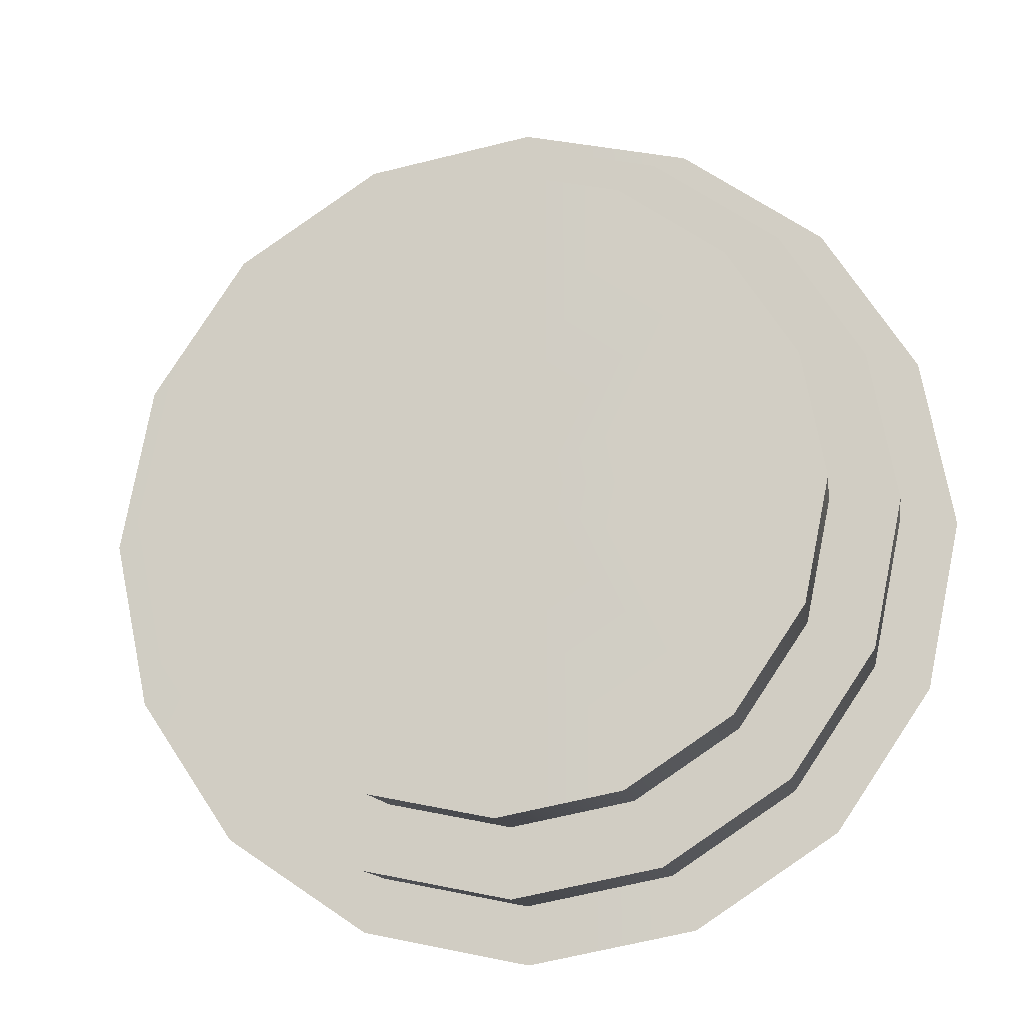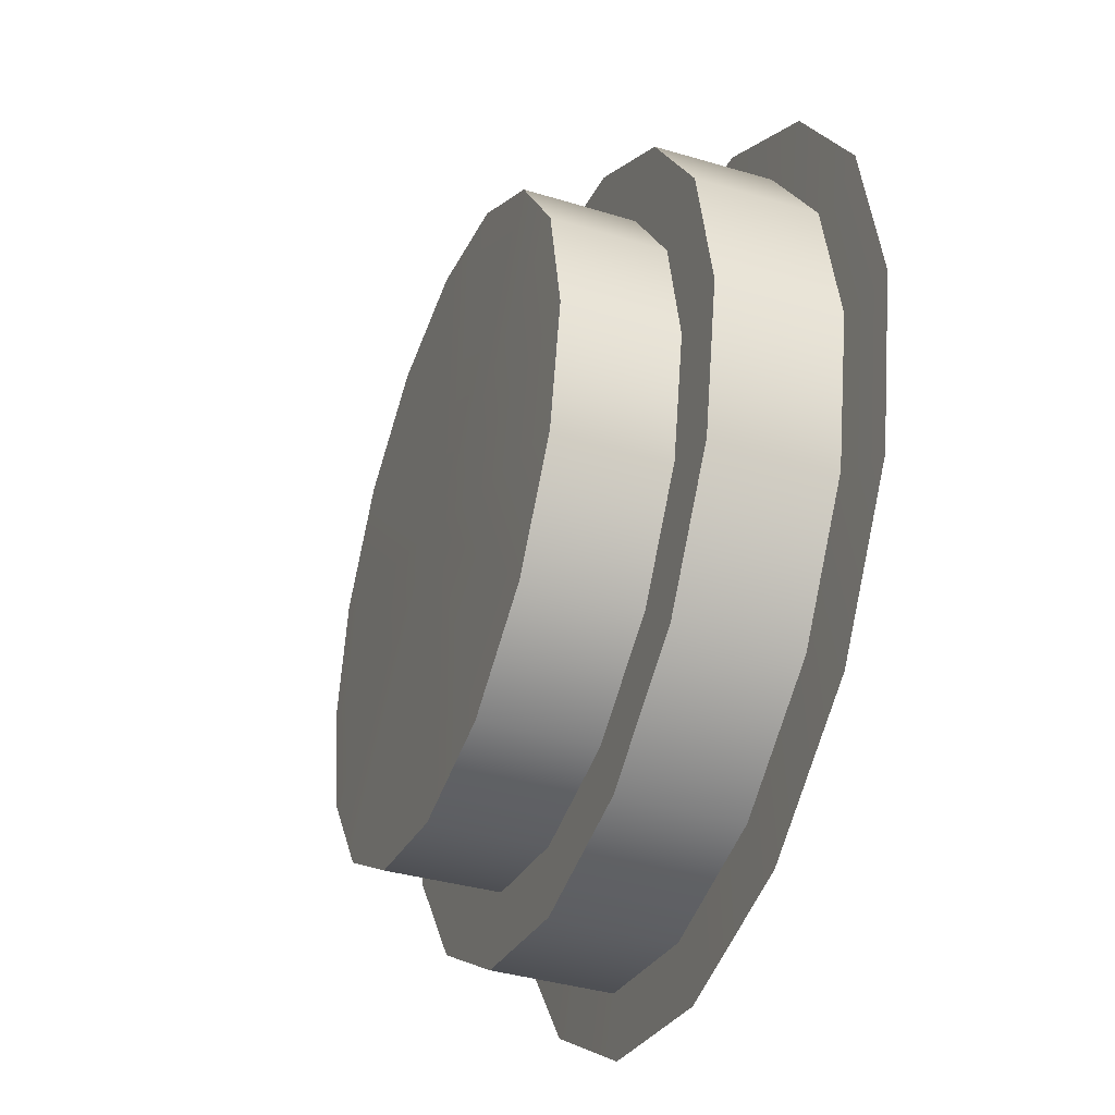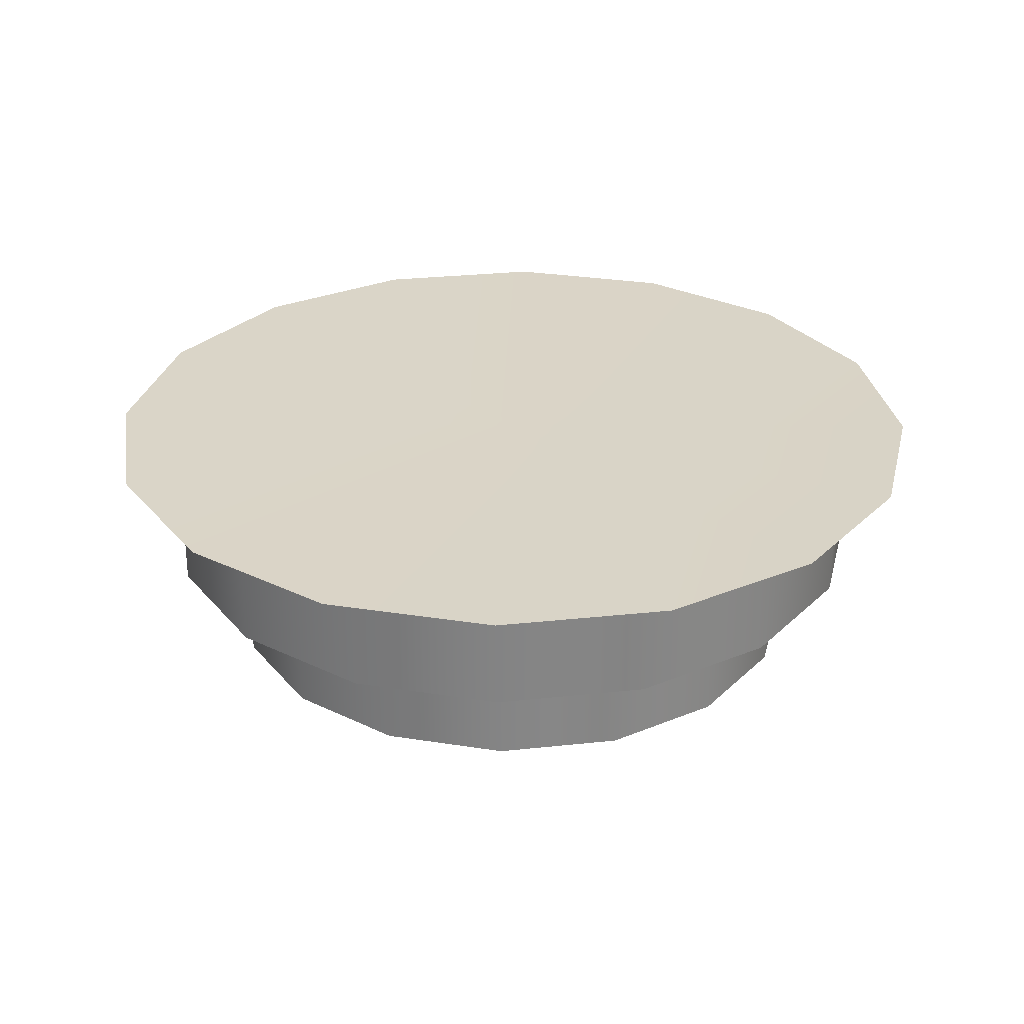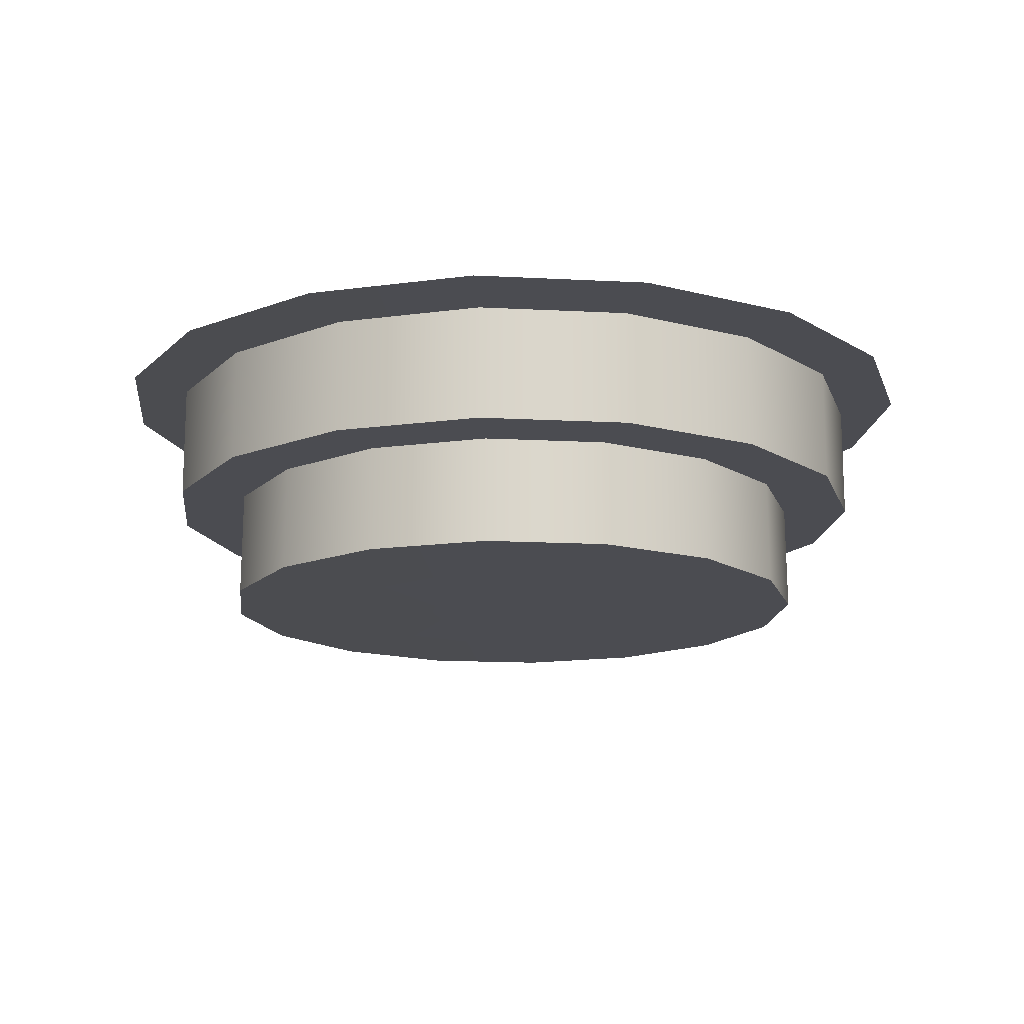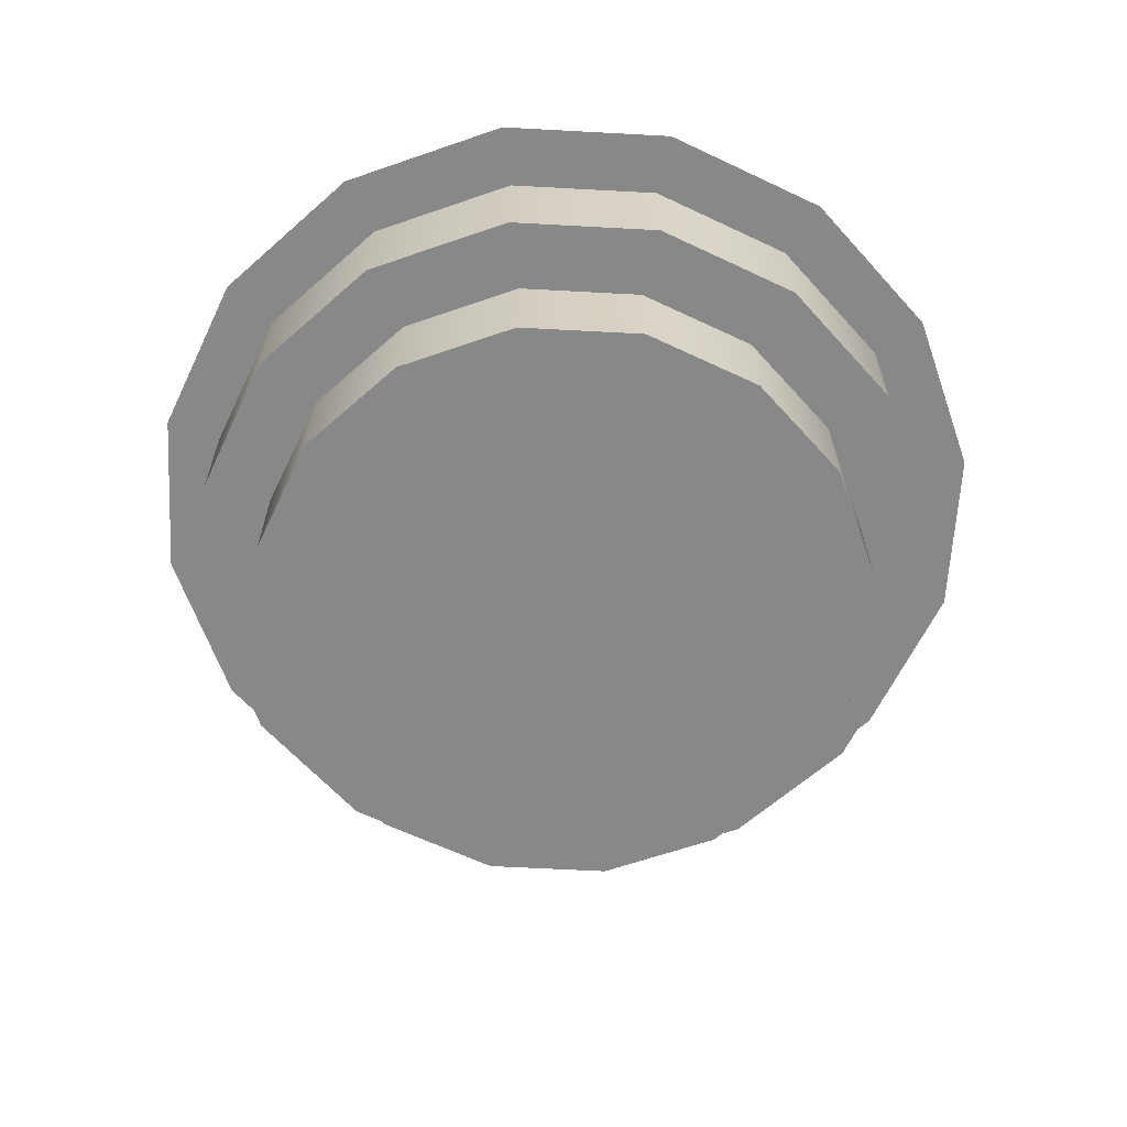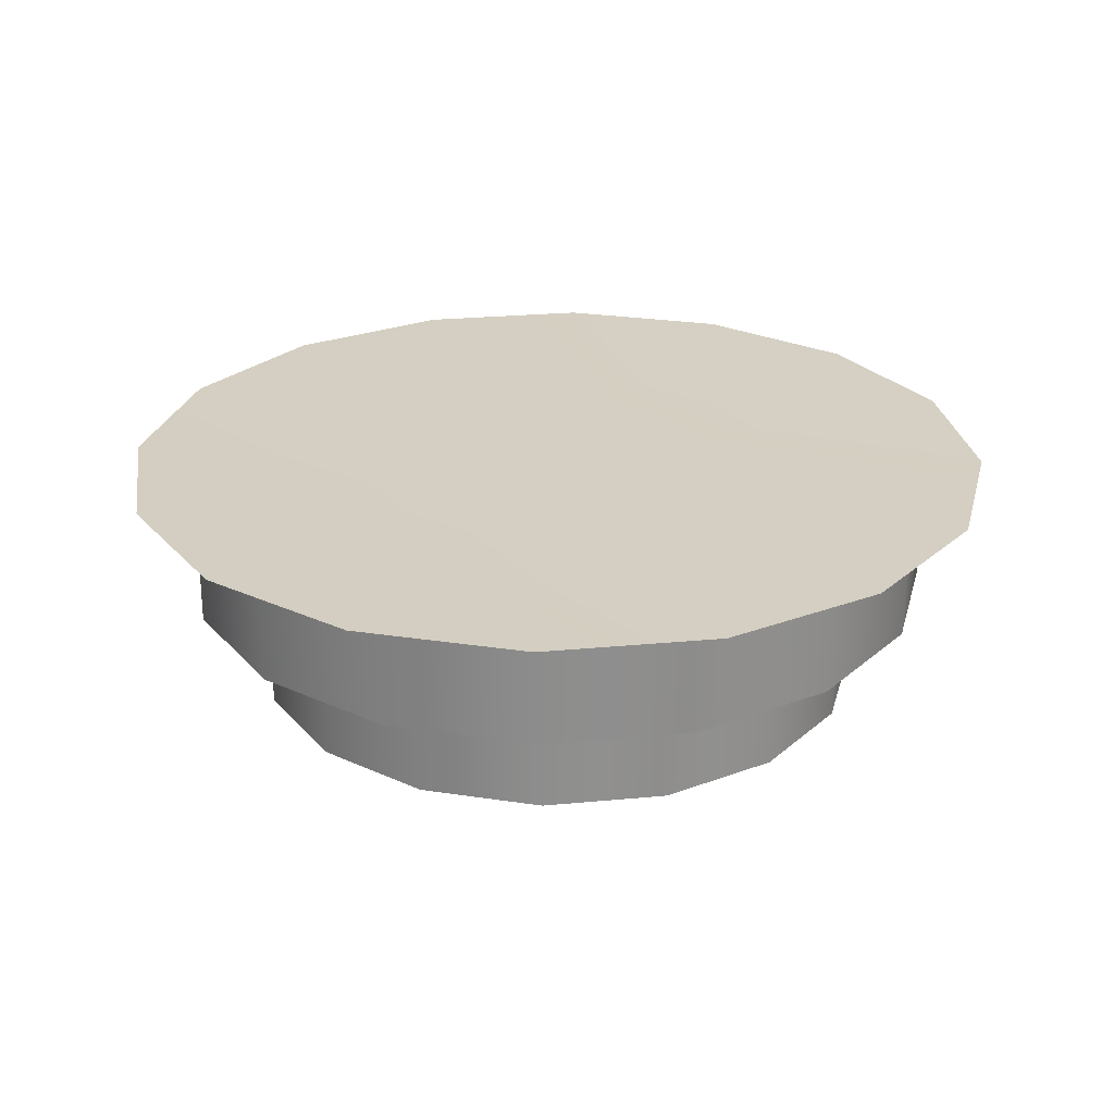
<metadata>
{"format":"obj","ext":"obj","renderer":"f3d","projection":"perspective","resolution":1024,"background":"white","views":[{"elev":-12.3,"azim":8.2,"up":"+Z"},{"elev":-38.7,"azim":69.4,"up":"+Z"},{"elev":28.8,"azim":24.6,"up":"+Y"},{"elev":-15.3,"azim":-175.1,"up":"+Y"},{"elev":-62.8,"azim":-14.4,"up":"+Y"},{"elev":25.6,"azim":137.6,"up":"+Y"}]}
</metadata>
<code>
g ENV_Emissive_Bulb_B
v -0.1743 0.1285 0.4209
v -0.1743 -0.009393 0.4209
v -0.3221 -0.009393 0.3221
v -0.3221 0.1285 0.3221
v -0.4209 -0.009393 0.1743
v -0.4209 0.1285 0.1743
v -0.4555 -0.009393 8.225e-06
v -0.4555 0.1285 8.225e-06
v -0.4209 -0.009393 -0.1743
v -0.4209 0.1285 -0.1743
v -0.3221 -0.009393 -0.3221
v -0.3221 0.1285 -0.3221
v -0.1743 -0.009393 -0.4209
v -0.1743 0.1285 -0.4209
v 7.808e-06 -0.009393 -0.4555
v 7.808e-06 0.1285 -0.4555
v 0.1743 -0.009393 -0.4209
v 0.1743 0.1285 -0.4209
v 0.3221 -0.009393 -0.3221
v 0.3221 0.1285 -0.3221
v 0.4209 -0.009393 -0.1743
v 0.4209 0.1285 -0.1743
v 0.4555 -0.009393 8.225e-06
v 0.4555 0.1285 8.225e-06
v 0.4209 -0.009393 0.1743
v 0.4209 0.1285 0.1743
v 0.3221 -0.009393 0.3221
v 0.3221 0.1285 0.3221
v 0.1743 -0.009393 0.4209
v 0.1743 0.1285 0.4209
v 7.808e-06 -0.009393 0.4555
v 7.808e-06 0.1285 0.4555
v -0.1743 -0.009393 0.4209
v -0.1743 0.1285 0.4209
v -0.1428 -0.009393 -0.3448
v -0.3221 -0.009393 -0.3221
v -0.2639 -0.009393 -0.2639
v -0.1743 -0.009393 -0.4209
v 7.808e-06 -0.009393 -0.3732
v 7.808e-06 -0.009393 -0.4555
v 0.1428 -0.009393 -0.3448
v 0.1743 -0.009393 -0.4209
v 0.2639 -0.009393 -0.2639
v 0.3221 -0.009393 -0.3221
v 0.3448 -0.009393 -0.1428
v 0.4209 -0.009393 -0.1743
v 0.3732 -0.009393 8.225e-06
v 0.4555 -0.009393 8.225e-06
v 0.3448 -0.009393 0.1428
v 0.4209 -0.009393 0.1743
v 0.2639 -0.009393 0.2639
v 0.3221 -0.009393 0.3221
v 0.1428 -0.009393 0.3448
v 0.1743 -0.009393 0.4209
v 7.808e-06 -0.009393 0.3732
v 7.808e-06 -0.009393 0.4555
v -0.1428 -0.009393 0.3448
v -0.1743 -0.009393 0.4209
v -0.2639 -0.009393 0.2639
v -0.3221 -0.009393 0.3221
v -0.3448 -0.009393 0.1428
v -0.4209 -0.009393 0.1743
v -0.3732 -0.009393 8.225e-06
v -0.4555 -0.009393 8.225e-06
v -0.3448 -0.009393 -0.1428
v -0.4209 -0.009393 -0.1743
v -0.2639 -0.009393 -0.2639
v -0.3221 -0.009393 -0.3221
v -0.1428 -0.009393 0.3448
v -0.1433 -0.1377 0.3459
v -0.2648 -0.1377 0.2648
v -0.2639 -0.009393 0.2639
v -0.3459 -0.1377 0.1433
v -0.3448 -0.009393 0.1428
v -0.3744 -0.1377 8.225e-06
v -0.3732 -0.009393 8.225e-06
v -0.3459 -0.1377 -0.1433
v -0.3448 -0.009393 -0.1428
v -0.2648 -0.1377 -0.2648
v -0.2639 -0.009393 -0.2639
v -0.1433 -0.1377 -0.3459
v -0.1428 -0.009393 -0.3448
v 7.808e-06 -0.1377 -0.3744
v 7.808e-06 -0.009393 -0.3732
v 0.1433 -0.1377 -0.3459
v 0.1428 -0.009393 -0.3448
v 0.2648 -0.1377 -0.2648
v 0.2639 -0.009393 -0.2639
v 0.3459 -0.1377 -0.1433
v 0.3448 -0.009393 -0.1428
v 0.3744 -0.1377 8.225e-06
v 0.3732 -0.009393 8.225e-06
v 0.3459 -0.1377 0.1433
v 0.3448 -0.009393 0.1428
v 0.2648 -0.1377 0.2648
v 0.2639 -0.009393 0.2639
v 0.1433 -0.1377 0.3459
v 0.1428 -0.009393 0.3448
v 7.808e-06 -0.1377 0.3744
v 7.808e-06 -0.009393 0.3732
v -0.1433 -0.1377 0.3459
v -0.1428 -0.009393 0.3448
v 7.808e-06 0.1416 -0.5248
v 7.808e-06 0.1323 8.225e-06
v 0.2008 0.1416 -0.4849
v 0.3711 0.1416 -0.3711
v 0.4849 0.1416 -0.2008
v 0.5248 0.1416 8.225e-06
v -0.2008 0.1416 -0.4849
v 7.808e-06 0.1323 8.225e-06
v 7.808e-06 0.1416 -0.5248
v -0.3711 0.1416 -0.3711
v -0.4849 0.1416 -0.2008
v -0.5248 0.1416 8.225e-06
v -0.4849 0.1416 0.2008
v -0.3711 0.1416 0.3711
v -0.2008 0.1416 0.4849
v 7.808e-06 0.1416 0.5248
v 0.2008 0.1416 0.4849
v 0.3711 0.1416 0.3711
v 0.4849 0.1416 0.2008
v 0.5248 0.1416 8.225e-06
v 0.3744 -0.1377 8.225e-06
v 7.808e-06 -0.1416 8.225e-06
v 0.3459 -0.1377 0.1433
v 0.3459 -0.1377 -0.1433
v 0.2648 -0.1377 0.2648
v 0.2648 -0.1377 -0.2648
v 0.1433 -0.1377 0.3459
v 0.1433 -0.1377 -0.3459
v 7.808e-06 -0.1377 0.3744
v 7.808e-06 -0.1377 -0.3744
v -0.1433 -0.1377 0.3459
v -0.1433 -0.1377 -0.3459
v -0.2648 -0.1377 0.2648
v -0.2648 -0.1377 -0.2648
v -0.3459 -0.1377 0.1433
v -0.3459 -0.1377 -0.1433
v -0.3744 -0.1377 8.225e-06
v 0.4555 0.1285 8.225e-06
v 7.808e-06 0.1323 8.225e-06
v 0.4209 0.1285 -0.1743
v 0.4209 0.1285 0.1743
v 0.3221 0.1285 -0.3221
v 0.3221 0.1285 0.3221
v 0.1743 0.1285 -0.4209
v 0.1743 0.1285 0.4209
v 7.808e-06 0.1285 -0.4555
v 7.808e-06 0.1285 0.4555
v -0.1743 0.1285 -0.4209
v -0.1743 0.1285 0.4209
v -0.3221 0.1285 -0.3221
v -0.3221 0.1285 0.3221
v -0.4209 0.1285 -0.1743
v -0.4209 0.1285 0.1743
v -0.4555 0.1285 8.225e-06
g ENV_Emissive_Bulb_B_0
f 3 2 1
f 4 3 1
f 5 3 4
f 6 5 4
f 7 5 6
f 8 7 6
f 9 7 8
f 10 9 8
f 11 9 10
f 12 11 10
f 13 11 12
f 14 13 12
f 15 13 14
f 16 15 14
f 17 15 16
f 18 17 16
f 19 17 18
f 20 19 18
f 21 19 20
f 22 21 20
f 23 21 22
f 24 23 22
f 25 23 24
f 26 25 24
f 27 25 26
f 28 27 26
f 29 27 28
f 30 29 28
f 31 29 30
f 32 31 30
f 33 31 32
f 34 33 32
f 37 36 35
f 36 38 35
f 35 38 39
f 38 40 39
f 39 40 41
f 40 42 41
f 41 42 43
f 42 44 43
f 43 44 45
f 44 46 45
f 45 46 47
f 46 48 47
f 47 48 49
f 48 50 49
f 49 50 51
f 50 52 51
f 51 52 53
f 52 54 53
f 53 54 55
f 54 56 55
f 55 56 57
f 56 58 57
f 57 58 59
f 58 60 59
f 59 60 61
f 60 62 61
f 61 62 63
f 62 64 63
f 63 64 65
f 64 66 65
f 65 66 67
f 66 68 67
f 71 70 69
f 72 71 69
f 73 71 72
f 74 73 72
f 75 73 74
f 76 75 74
f 77 75 76
f 78 77 76
f 79 77 78
f 80 79 78
f 81 79 80
f 82 81 80
f 83 81 82
f 84 83 82
f 85 83 84
f 86 85 84
f 87 85 86
f 88 87 86
f 89 87 88
f 90 89 88
f 91 89 90
f 92 91 90
f 93 91 92
f 94 93 92
f 95 93 94
f 96 95 94
f 97 95 96
f 98 97 96
f 99 97 98
f 100 99 98
f 101 99 100
f 102 101 100
f 105 104 103
f 106 104 105
f 107 104 106
f 108 104 107
f 111 110 109
f 109 110 112
f 112 110 113
f 113 110 114
f 114 110 115
f 115 110 116
f 116 110 117
f 117 110 118
f 118 110 119
f 119 110 120
f 120 110 121
f 121 110 122
f 125 124 123
f 123 124 126
f 127 124 125
f 126 124 128
f 129 124 127
f 128 124 130
f 131 124 129
f 130 124 132
f 133 124 131
f 132 124 134
f 135 124 133
f 134 124 136
f 137 124 135
f 136 124 138
f 139 124 137
f 138 124 139
f 142 141 140
f 140 141 143
f 144 141 142
f 143 141 145
f 146 141 144
f 145 141 147
f 148 141 146
f 147 141 149
f 150 141 148
f 149 141 151
f 152 141 150
f 151 141 153
f 154 141 152
f 153 141 155
f 156 141 154
f 155 141 156

</code>
